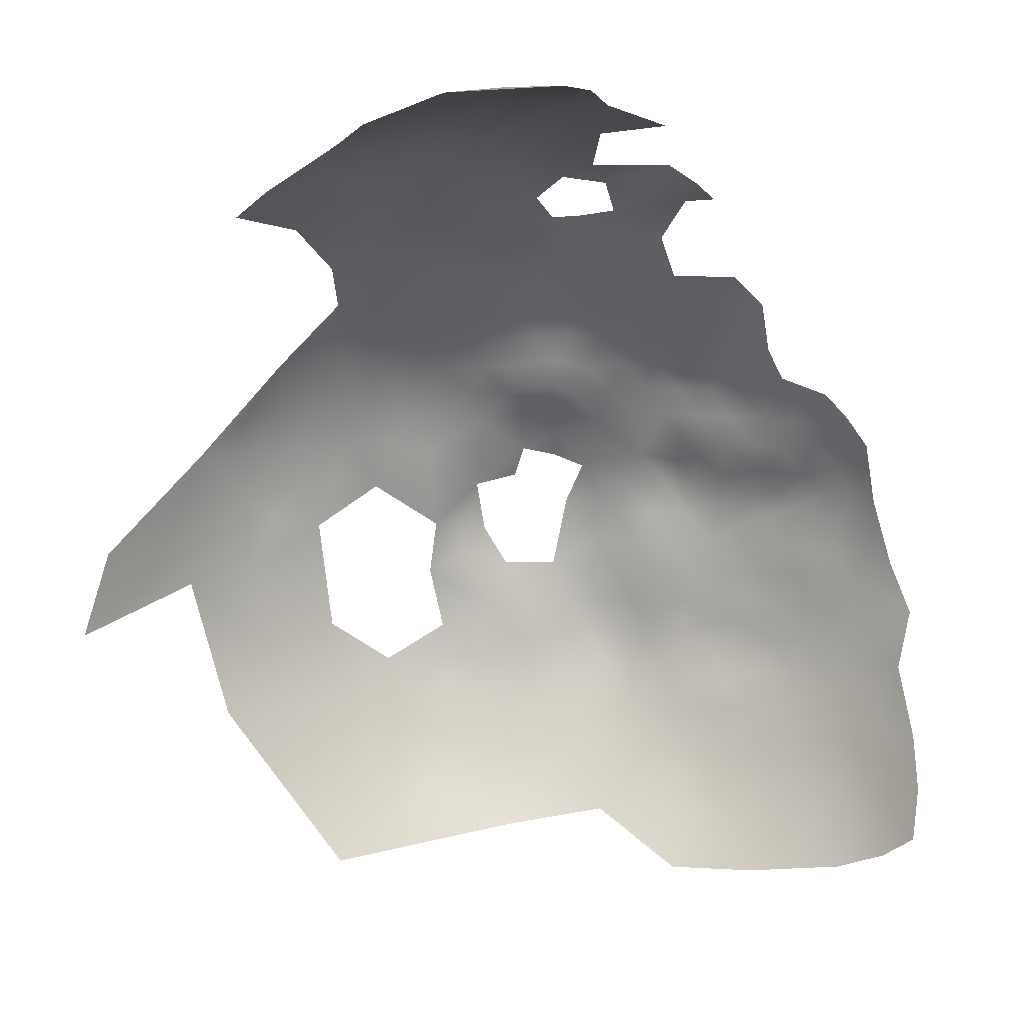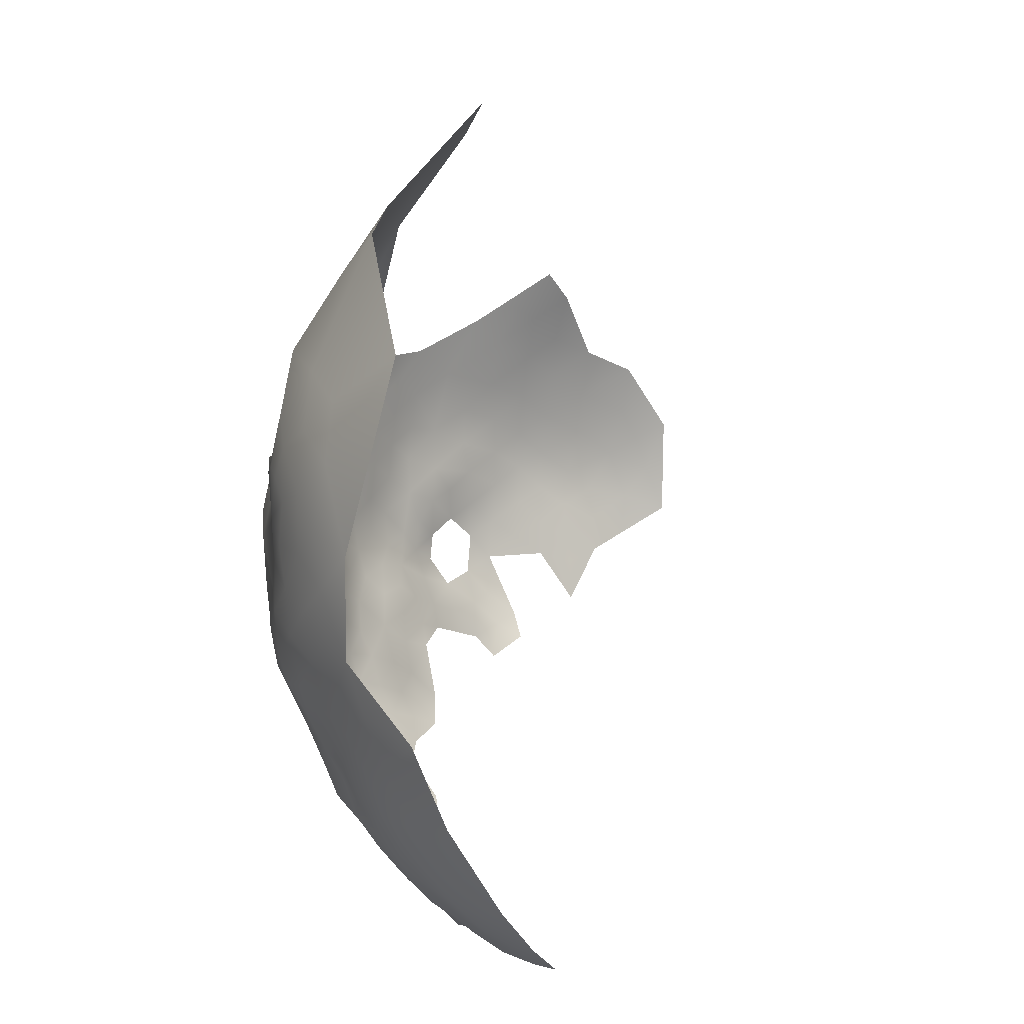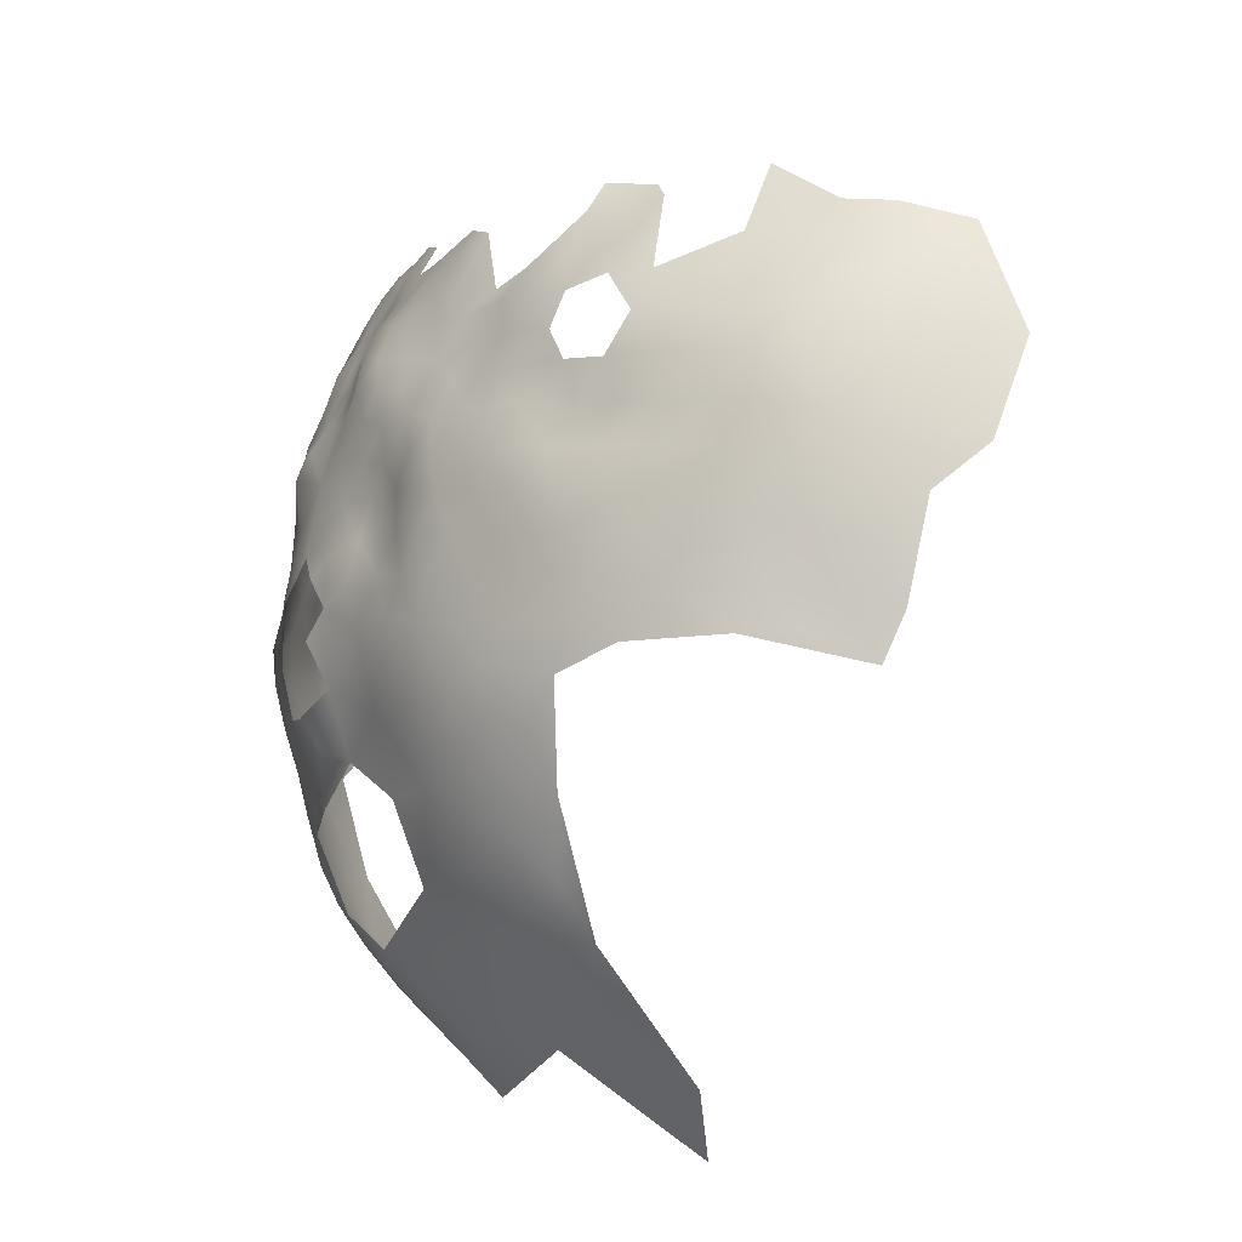
<metadata>
{"format":"obj","ext":"obj","renderer":"f3d","projection":"perspective","resolution":1024,"background":"white","views":[{"elev":0.1,"azim":84.6,"up":"+Y"},{"elev":3.3,"azim":-12.7,"up":"+Z"},{"elev":55.6,"azim":-16.9,"up":"+Y"}]}
</metadata>
<code>
v 640.5 155.1 -100.3
v 638.7 154.9 -95.43
v 638 156.7 -89.8
v 640.3 160.5 -97.17
v 638.4 150.6 -98.02
v 637.6 150.5 -92.36
v 642.4 159.7 -102.6
v 642.7 154.6 -105.8
v 640.5 150 -103
v 642.4 164.3 -100.2
v 642.1 167.4 -96.67
v 644.2 168.9 -101.1
v 644 164.9 -105
v 637.6 150.1 -86.2
v 637.5 144.7 -88.71
v 637.2 145.6 -95.06
v 644.7 160.1 -108
v 638.2 145.5 -100.6
v 637.7 140.3 -98.01
v 637.2 139.9 -91.69
v 637.3 139.7 -84.78
v 638.7 133.8 -94.84
v 638 134 -87.92
v 640.9 127.7 -98.19
v 639.7 127.7 -91.05
v 639.1 127.8 -82.47
v 641.4 121.3 -87.22
v 640.2 134.1 -102.2
v 638 149.8 -78.97
v 637.6 144.5 -83.23
v 645.5 155.7 -111.7
v 645.9 165.1 -110.7
v 645.2 169.8 -107.8
v 647.9 169.7 -112.3
v 648.2 165.8 -115.6
v 647.1 160.4 -115.1
v 650 159.5 -120.3
v 647.9 155.5 -118.2
v 651.6 167.6 -119.7
v 652.1 164.2 -122.4
v 653 159.7 -124.8
v 650.7 155 -122.9
v 654.4 168.3 -124
v 655.9 171.7 -121.3
v 658.7 170.7 -126.8
v 656.2 165.8 -127.9
v 648.6 151.4 -120.8
v 646.3 150.8 -116.1
v 649.6 163.1 -118.4
v 651.7 170.8 -116.1
v 650.7 173.6 -112.2
v 654.3 175.4 -115.2
v 653.9 154.7 -127.1
v 656.5 159.2 -129.1
v 656.9 154.1 -131.2
v 654.7 150.2 -129.5
v 654.1 144.7 -129.6
v 650.6 143.9 -124.8
v 657.8 143.6 -133.8
v 655.7 139.2 -131.3
v 652.5 139.1 -127.6
v 649.3 139 -123
v 655.1 133.6 -129.8
v 651.6 133.5 -124.8
v 661.3 142 -137.3
v 663.7 146.2 -139.4
v 666.5 140.7 -141
v 658.9 137.5 -134.4
v 657.6 149 -132.8
v 659.9 153.5 -134.9
v 660.7 148 -136.6
v 658.7 158 -132.7
v 662 158 -136.3
v 663.1 152.8 -138.7
v 666.8 149.4 -142.8
v 659.6 163.2 -132.7
v 659.7 168.2 -131
v 663.1 167.2 -134.4
v 662.5 172 -131.8
v 662.9 175.4 -128.2
v 665.6 171.7 -135
v 666.1 175.7 -132.1
v 665.9 179.4 -128.6
v 669.4 179.5 -132.2
v 669.7 175.2 -135.1
v 669.8 183.1 -128.7
v 651.4 149.9 -125.3
v 659.9 174.9 -123.9
v 662.8 179.1 -124.7
v 666.1 166.6 -137.1
v 653.9 128.1 -126.6
v 650.5 128.3 -121.9
v 648.5 133.3 -119.7
v 646.8 142.1 -120.2
v 657.6 128 -131.1
v 662.2 127.5 -135.7
v 660.3 122.6 -132.6
v 656.6 122.4 -127.8
v 660.1 116.3 -129.2
v 664.6 122.2 -136.6
v 664.2 116.8 -134.2
v 660.2 110.8 -126.1
v 656.8 114.7 -123.8
v 653 122.2 -123
v 652.4 116.7 -118.6
v 657 107.8 -119.3
v 665 109.4 -131.7
v 660.7 132.9 -134.9
v 665 131.3 -138.7
v 666.3 135.3 -140.6
v 669.8 130.1 -142.5
v 667.6 125.4 -139.7
v 668.9 118.8 -139.1
v 672.7 122.2 -142.5
v 670 111.7 -137.7
v 674 114.7 -141.4
v 665.4 182.7 -125.4
v 647.7 127.8 -116.8
v 659.8 179.8 -120.6
v 656.7 180 -116.1
v 654.1 180.4 -111
v 654.1 184.8 -107.7
v 656.2 184.6 -112.9
v 657.4 188 -109.1
v 651 176.7 -109.5
v 653.6 185 -102.6
v 647.8 173.3 -109.2
v 651.6 180.6 -106
v 650.5 181.2 -101.2
v 649.1 179.9 -95.19
v 652.5 184.5 -97.47
v 651.8 183.4 -92.03
v 654.3 187.9 -93.43
v 655.4 188.5 -99.13
v 659.5 183.9 -117.7
v 657.4 175.9 -119.4
v 656 188.6 -104.3
v 658.2 191.7 -100.8
v 660.1 191.7 -105.2
v 658.2 193.3 -95.88
v 656.5 193.1 -90.67
v 655.3 192.7 -85.48
v 658.5 196.5 -87.16
v 659.9 196.6 -91.88
v 654.4 189.1 -88.5
v 654.5 192.1 -79.9
v 657.6 195.7 -81.69
v 653 188.4 -83.35
v 663.3 200.1 -90.15
v 663.4 198.1 -95.1
v 654.7 191.9 -74.04
v 658 195.3 -76.5
v 651.9 188.1 -77.08
v 651.9 187.8 -71.09
v 649.9 184.2 -81
v 649.2 184.3 -74.69
v 661.3 199.7 -84.45
v 663 195.8 -100.4
v 667.1 199.9 -98.59
v 666.8 201.2 -94.01
v 661.2 198.7 -78.14
v 661.8 198.8 -72.47
v 662.1 198.5 -66.64
v 665.5 202.1 -68.9
v 665 202.5 -74.73
v 658.7 195.3 -70.24
v 662.8 197.9 -60.55
v 666.1 201.5 -63.36
v 659.2 194.9 -63.7
v 664.3 202.5 -81.11
v 646.1 179.6 -77.39
v 647.4 180.6 -71.4
v 648.2 180.1 -65.75
v 645.7 174.7 -68.72
v 649 179.9 -60.31
v 647.1 175.8 -62.36
v 650.7 184.3 -62.8
v 646.4 180.4 -83.52
v 649.8 184.2 -68.93
v 667.3 198.9 -103.7
v 669.9 203.7 -96.32
v 672.1 207 -93.01
v 673.9 207 -98.05
v 671.2 203.2 -101.2
v 652.2 185.4 -87.7
v 677.1 210.4 -94.59
v 678.3 209.4 -99.52
v 655.6 191.5 -66.65
v 670.2 204.1 -60.03
v 669.5 205.2 -66.02
v 666.3 200.2 -57.52
v 670.5 201.8 -52.43
v 676.7 206.9 -56.45
v 652.3 187.7 -66.22
v 669.1 205.5 -71.52
v 669.3 205.6 -77.66
v 674.5 208.4 -73.52
v 673.9 207.9 -79.3
v 674.3 208.2 -66.54
v 680.4 212.1 -69.15
v 681.5 212.3 -74.4
v 680.4 211 -63.09
v 685.8 212 -58.34
v 686.7 214.3 -64.77
v 692.6 212.8 -53.64
v 692.3 215.3 -60.46
v 687.1 215.7 -70.94
v 692.1 217.4 -67.53
v 698.3 215.8 -56.51
v 697.2 218.1 -64.15
v 693.3 209.6 -46.33
v 698 213.2 -49.88
v 686.3 209.1 -50.86
v 681.8 206.4 -46.91
v 688.6 207.3 -44.33
v 677.6 210.6 -77.53
v 664.9 202.5 -86.51
v 705 215.7 -52.4
v 704.6 218.2 -60.14
v 664.5 195.1 -106.9
v 668.2 198.4 -109.2
v 671.4 201.2 -104.7
v 670.6 207 -88.11
v 667.4 203.6 -90.47
v 668.1 205.1 -84.9
v 671.4 206.9 -82.73
v 674.2 209.6 -85.65
v 673.9 210 -89.98
v 659.6 194.3 -57.43
v 656.5 191.9 -60.78
v 656.3 189.4 -55.3
v 659.7 191.3 -51.45
v 663.6 196.9 -53.51
v 656.4 185.7 -49.68
v 661.1 187.4 -44.41
v 652.4 180 -50.55
v 655.9 180.5 -44.41
v 659.5 179.1 -38.64
v 652.2 174.9 -45.74
v 656.3 174.6 -39.47
v 661.9 173.6 -32.47
v 653.4 167 -39.48
v 662.4 160.6 -27.09
v 656.7 153.7 -30.73
v 663.9 153.1 -23.12
v 670 158.6 -18.82
v 649.8 174.5 -51.25
v 649.3 169.2 -47.43
v 652.4 183.6 -55.88
v 670.2 146.4 -15.3
v 653.5 188.2 -60.96
v 647.5 170.3 -53.48
v 648.5 175.6 -56.39
v 645.3 169.1 -60.08
v 646.3 162.8 -50.85
v 649.5 163.9 -43.98
v 651.2 155.8 -39.96
v 657.4 160.7 -32.74
v 663.2 183.2 -121.5
v 663.7 186.9 -118.4
v 667.6 190.1 -120.1
v 666 185.8 -122.6
v 667.7 193.9 -116.3
v 649.7 115.4 -112.2
v 645.7 122.4 -108.8
v 643.3 127.6 -105.9
v 652 107.8 -107.6
v 643.9 132.7 -109.3
v 696.9 219.6 -71.21
v 660.1 187.6 -114.3
v 661.3 191 -110.4
v 663.7 191 -115
v 692.2 218.6 -73.66
v 687.3 216.5 -76.98
v 662.9 137 -137.9
v 650.1 122.7 -118.7
v 646.1 132.5 -114.4
v 644.3 138 -112.1
v 647 137.4 -117.1
v 648.1 121.7 -113.9
v 696.9 220.1 -77.76
v 696.6 219.3 -84.05
v 692.2 218.3 -80.29
v 702.5 221.3 -74.79
v 701.7 220.8 -81.2
v 704.5 220.1 -67.37
v 712.5 219.5 -63.43
v 715.6 220.7 -68.46
v 710.5 221.3 -71.36
v 706.9 222.1 -78.2
v 707.3 221.5 -83.78
v 701.7 220.3 -87.02
v 696.6 219 -90.05
v 702.5 219.9 -91.74
v 691.3 217.7 -86.62
v 686.1 216 -90.28
v 681.6 214 -92.74
v 682.3 214.7 -86.29
v 686.9 216.6 -83.7
v 682.1 214.4 -80.35
v 685.5 214.6 -96.91
v 682.5 211.8 -98.38
v 678.1 212 -82.83
v 707.7 221.2 -89.56
v 713.3 222.3 -86.61
v 713.9 222.3 -79.56
v 721.1 221.5 -81.95
v 702.6 219.3 -98.51
v 643.9 114 -82.03
v 640.7 121.6 -78.84
v 641.9 122.4 -94.59
v 643.9 121.8 -101.1
v 713.2 217.2 -55.61
v 645.4 178.2 -89.3
v 643.1 174.4 -89.53
v 649.2 181.9 -87.78
v 674.5 206.7 -102.2
v 672.1 196.7 -118.3
v 665.7 194.4 -112.1
v 669.2 197.4 -114.3
v 639.1 140.1 -102.7
v 640.5 144.4 -105.3
v 642.3 148.7 -107.2
v 642.9 144.6 -110.5
v 641.9 139 -107.3
v 664.2 162.1 -137.1
v 665.2 157 -140
v 644.1 150.6 -110.8
v 644.7 147.1 -114.3
v 647.6 146.7 -119.3
v 645.6 127.5 -111.9
v 642.1 120 -69.37
v 643.3 121.6 -60.62
v 640.1 127.9 -64.82
v 639 127.5 -73.28
v 642 133.1 -56.33
v 641 146.7 -53.1
v 637.9 134.7 -67.36
v 638.4 140.9 -62.38
v 636.8 140.3 -70.38
v 637.7 133.8 -75.2
v 647.6 142.9 -42.16
v 650.2 109.2 -54.2
v 637.1 146.3 -71.47
v 650.9 133 -36.41
v 636.9 140.6 -77.92
v 637 137.3 -71.92
v 637.4 135.4 -81.64
v 643.4 172.6 -93.96
v 639.6 167 -91.79
v 695.3 206.6 -38.38
v 699.3 209.7 -42.57
v 673 200.9 -113.8
v 640.6 171.2 -83.18
v 643.5 175.4 -84.32
v 637.4 156.7 -81.89
v 638 162.3 -78.35
v 639 162.7 -73.8
v 639.2 158.4 -74.58
v 641.8 169.5 -76.77
v 718.1 221.7 -74.44
v 721 220.4 -66.01
v 642.3 163.1 -70.04
v 644.9 142.4 -115.4
v 647.6 174.4 -103.2
v 682.6 211.3 -104.6
v 687.1 213 -102.4
v 685.9 211.2 -108.3
v 691.3 212.6 -105
v 690.7 215.5 -100.8
v 644.3 116.4 -96.77
v 646.8 116.5 -104.4
v 638.3 155.3 -69.29
f 117 259 262
f 275 108 68
f 217 224 149
f 260 262 259
f 83 82 80
f 127 125 51
f 83 84 82
f 370 369 367
f 132 316 185
f 88 89 80
f 228 182 223
f 134 126 131
f 52 50 51
f 261 262 260
f 327 73 326
f 45 77 46
f 79 80 82
f 84 85 82
f 144 149 150
f 89 83 80
f 81 79 82
f 81 82 85
f 158 150 159
f 121 125 128
f 43 40 39
f 183 317 184
f 183 184 181
f 73 327 74
f 350 349 11
f 54 72 55
f 54 55 53
f 159 150 160
f 181 182 183
f 42 47 38
f 263 320 318
f 87 47 42
f 160 149 224
f 160 150 149
f 220 180 221
f 88 45 44
f 73 74 70
f 89 119 259
f 48 47 330
f 42 38 37
f 42 37 41
f 35 49 36
f 142 143 141
f 89 117 83
f 89 259 117
f 42 53 87
f 320 263 319
f 7 4 10
f 143 144 141
f 122 121 128
f 43 44 45
f 43 45 46
f 58 61 62
f 331 277 118
f 270 271 272
f 55 70 69
f 55 69 56
f 145 185 148
f 41 53 42
f 1 7 8
f 40 37 49
f 122 137 124
f 12 10 11
f 40 41 37
f 156 153 155
f 83 117 86
f 83 86 84
f 194 154 179
f 50 34 51
f 148 142 145
f 138 139 137
f 133 134 131
f 13 10 12
f 120 135 119
f 127 51 34
f 127 34 33
f 56 87 53
f 56 53 55
f 1 9 5
f 1 8 9
f 72 70 55
f 72 73 70
f 120 136 52
f 134 138 137
f 134 137 126
f 122 126 137
f 76 77 78
f 54 53 41
f 230 169 188
f 2 1 5
f 225 223 224
f 225 224 217
f 119 136 120
f 35 32 34
f 187 317 183
f 140 141 144
f 153 151 146
f 324 329 364
f 198 197 216
f 126 129 131
f 145 142 141
f 122 124 123
f 122 123 121
f 108 109 96
f 331 268 277
f 227 228 223
f 226 196 198
f 251 194 177
f 159 160 181
f 147 143 142
f 135 259 119
f 36 49 37
f 36 37 38
f 170 217 157
f 6 2 5
f 3 2 6
f 329 48 330
f 4 7 1
f 4 1 2
f 49 39 40
f 18 5 9
f 163 162 166
f 183 186 187
f 19 16 18
f 76 46 77
f 263 272 319
f 61 58 57
f 175 177 173
f 175 173 176
f 152 147 146
f 152 146 151
f 21 348 346
f 71 69 70
f 48 38 47
f 260 270 272
f 35 39 49
f 269 273 208
f 358 357 359
f 174 176 173
f 156 172 179
f 156 179 154
f 146 147 142
f 146 142 148
f 180 158 159
f 65 275 68
f 303 300 298
f 221 319 220
f 221 320 319
f 164 162 163
f 48 329 328
f 208 273 207
f 325 321 322
f 13 32 17
f 93 277 279
f 147 152 161
f 30 21 346
f 157 217 149
f 196 165 195
f 293 282 292
f 168 164 163
f 172 173 179
f 172 174 173
f 136 88 44
f 120 121 123
f 167 168 163
f 167 163 169
f 135 120 123
f 135 123 270
f 33 34 32
f 260 259 135
f 260 135 270
f 282 285 292
f 275 67 110
f 93 64 92
f 16 6 5
f 16 5 18
f 154 153 156
f 95 98 91
f 165 164 195
f 165 162 164
f 78 77 79
f 324 328 329
f 324 323 328
f 285 290 291
f 78 81 90
f 78 79 81
f 171 156 155
f 130 131 129
f 322 323 324
f 64 63 91
f 64 91 92
f 95 97 98
f 186 183 182
f 139 271 124
f 139 124 137
f 59 69 71
f 14 3 6
f 331 265 266
f 331 266 268
f 221 180 222
f 17 8 7
f 300 299 298
f 93 92 118
f 93 118 277
f 60 61 57
f 60 57 59
f 353 318 320
f 229 169 230
f 229 167 169
f 282 283 281
f 282 281 285
f 253 254 252
f 172 156 171
f 178 171 155
f 253 175 176
f 252 247 253
f 71 70 74
f 196 197 198
f 132 131 130
f 132 133 131
f 195 197 196
f 65 71 66
f 65 59 71
f 95 91 63
f 285 281 284
f 285 284 290
f 226 223 225
f 226 227 223
f 273 274 207
f 134 140 138
f 189 190 168
f 367 368 366
f 228 186 182
f 20 16 19
f 7 10 13
f 7 13 17
f 256 248 255
f 355 314 315
f 21 30 15
f 278 277 268
f 278 279 277
f 95 96 97
f 319 272 271
f 112 109 111
f 63 61 60
f 302 297 301
f 126 122 128
f 126 128 129
f 299 296 298
f 299 295 296
f 33 32 13
f 368 367 369
f 322 9 323
f 322 18 9
f 177 194 179
f 177 179 173
f 31 8 17
f 330 94 364
f 330 364 329
f 154 151 153
f 100 97 96
f 270 123 124
f 270 124 271
f 279 278 364
f 54 76 72
f 161 162 165
f 78 90 326
f 111 109 110
f 113 100 112
f 113 112 114
f 307 306 361
f 44 43 39
f 325 322 324
f 331 280 265
f 133 185 145
f 133 132 185
f 321 19 18
f 321 18 322
f 170 161 165
f 323 9 8
f 222 184 317
f 296 301 297
f 293 292 294
f 64 61 63
f 370 367 301
f 302 187 186
f 302 186 297
f 15 16 20
f 169 166 188
f 169 163 166
f 148 153 146
f 148 155 153
f 57 69 59
f 57 56 69
f 254 253 176
f 191 168 167
f 191 189 168
f 178 316 314
f 178 314 355
f 65 67 275
f 65 66 67
f 292 285 291
f 147 157 143
f 187 302 366
f 220 319 271
f 220 271 139
f 23 348 21
f 190 164 168
f 190 195 164
f 312 371 311
f 273 283 274
f 302 301 367
f 302 367 366
f 295 282 293
f 30 14 15
f 30 29 14
f 372 371 312
f 119 89 88
f 119 88 136
f 231 251 249
f 231 230 251
f 273 269 281
f 273 281 283
f 104 91 98
f 104 92 91
f 231 229 230
f 151 166 152
f 25 23 22
f 305 304 291
f 239 236 247
f 239 237 236
f 252 255 248
f 328 323 8
f 328 8 31
f 133 145 141
f 232 231 234
f 292 304 294
f 292 291 304
f 25 22 24
f 36 32 35
f 159 181 184
f 204 208 207
f 275 109 108
f 275 110 109
f 152 162 161
f 152 166 162
f 35 34 50
f 35 50 39
f 99 98 97
f 299 300 274
f 121 120 52
f 365 127 33
f 298 296 297
f 133 140 134
f 133 141 140
f 52 51 125
f 52 125 121
f 279 364 94
f 212 209 205
f 363 358 359
f 209 206 205
f 269 208 210
f 278 325 324
f 278 324 364
f 232 229 231
f 232 233 229
f 62 61 64
f 248 239 247
f 248 247 252
f 180 159 184
f 180 184 222
f 261 272 263
f 261 260 272
f 299 274 283
f 24 22 28
f 338 340 347
f 181 160 224
f 101 99 97
f 101 97 100
f 105 276 104
f 221 353 320
f 204 203 206
f 234 236 237
f 269 284 281
f 224 223 182
f 224 182 181
f 25 24 311
f 45 88 80
f 220 158 180
f 170 225 217
f 300 303 216
f 161 170 157
f 161 157 147
f 68 60 59
f 68 59 65
f 204 202 203
f 233 191 167
f 233 167 229
f 76 73 72
f 115 113 116
f 300 216 201
f 79 77 45
f 79 45 80
f 143 157 149
f 143 149 144
f 50 44 39
f 93 62 64
f 276 92 104
f 276 118 92
f 338 347 341
f 325 278 268
f 251 230 188
f 251 188 194
f 158 138 140
f 15 14 6
f 15 6 16
f 218 209 212
f 249 251 177
f 249 177 175
f 102 103 99
f 234 231 249
f 234 249 236
f 58 62 94
f 52 136 44
f 52 44 50
f 22 23 20
f 341 346 348
f 192 189 191
f 192 193 189
f 20 21 15
f 20 23 21
f 139 138 158
f 139 158 220
f 262 86 117
f 154 194 188
f 140 144 150
f 140 150 158
f 33 13 12
f 33 12 365
f 279 62 93
f 279 94 62
f 198 227 226
f 316 178 155
f 58 94 330
f 116 113 114
f 312 311 24
f 202 200 199
f 87 56 57
f 87 57 58
f 31 36 38
f 48 31 38
f 48 328 31
f 155 148 185
f 155 185 316
f 295 299 283
f 295 283 282
f 280 118 276
f 280 331 118
f 235 232 234
f 101 100 113
f 208 206 210
f 208 204 206
f 314 349 315
f 63 60 68
f 66 71 74
f 66 74 75
f 316 132 130
f 316 130 314
f 196 170 165
f 303 198 216
f 303 227 198
f 347 346 341
f 54 46 76
f 95 108 96
f 17 36 31
f 17 32 36
f 40 43 46
f 340 346 347
f 340 344 346
f 22 20 19
f 28 321 325
f 352 212 211
f 112 100 96
f 112 96 109
f 261 263 318
f 205 211 212
f 205 213 211
f 106 103 102
f 75 74 327
f 151 154 188
f 151 188 166
f 310 26 27
f 199 195 190
f 199 197 195
f 28 19 321
f 28 22 19
f 205 206 203
f 200 197 199
f 25 311 27
f 365 125 127
f 213 205 203
f 201 274 300
f 201 207 274
f 111 114 112
f 4 11 10
f 363 359 373
f 201 197 200
f 201 216 197
f 26 25 27
f 14 356 3
f 14 29 356
f 196 226 225
f 196 225 170
f 215 211 213
f 215 213 214
f 362 288 287
f 240 237 239
f 76 78 326
f 76 326 73
f 351 352 211
f 192 191 233
f 215 351 211
f 200 207 201
f 87 330 47
f 87 58 330
f 359 357 356
f 241 238 240
f 204 207 200
f 204 200 202
f 218 219 209
f 24 28 266
f 24 266 312
f 238 237 240
f 67 66 75
f 12 11 349
f 209 210 206
f 209 219 210
f 171 178 355
f 115 101 113
f 115 107 101
f 26 23 25
f 235 234 237
f 105 280 276
f 105 264 280
f 332 335 310
f 244 258 257
f 309 310 27
f 312 266 265
f 28 325 268
f 28 268 266
f 306 305 291
f 306 291 290
f 46 54 41
f 46 41 40
f 287 288 289
f 307 305 306
f 289 284 286
f 289 290 284
f 365 128 125
f 365 129 128
f 29 30 346
f 29 346 344
f 26 310 335
f 63 108 95
f 63 68 108
f 353 221 222
f 360 357 358
f 363 360 358
f 26 348 23
f 107 102 99
f 107 99 101
f 242 248 256
f 90 81 85
f 264 265 280
f 366 317 187
f 336 339 338
f 336 338 334
f 286 210 219
f 339 340 338
f 236 253 247
f 372 312 265
f 264 372 265
f 350 11 4
f 4 2 3
f 106 105 103
f 338 341 335
f 362 361 288
f 286 284 269
f 286 269 210
f 287 289 286
f 287 286 219
f 334 338 335
f 90 327 326
f 360 355 354
f 199 190 189
f 249 253 236
f 249 175 253
f 103 105 104
f 308 293 294
f 337 339 336
f 308 294 304
f 174 254 176
f 103 98 99
f 103 104 98
f 313 287 219
f 313 219 218
f 332 334 335
f 332 333 334
f 255 252 254
f 289 306 290
f 267 372 264
f 365 130 129
f 174 172 171
f 293 296 295
f 235 237 238
f 26 335 341
f 26 341 348
f 365 12 349
f 361 306 289
f 361 289 288
f 243 258 244
f 111 110 67
f 257 242 256
f 258 242 257
f 242 240 239
f 242 239 248
f 27 311 371
f 370 301 296
f 245 243 244
f 245 246 243
f 29 359 356
f 199 193 202
f 199 189 193
f 360 171 355
f 360 174 171
f 250 246 245
f 264 105 106
f 267 264 106
f 352 218 212
f 241 240 242
f 213 193 214
f 203 202 193
f 203 193 213
f 235 233 232
f 214 193 192
f 362 287 313
f 29 344 373
f 29 373 359
f 332 310 309
f 339 344 340
f 363 174 360
f 363 254 174
f 107 106 102
f 309 27 371
f 333 336 334
f 241 258 243
f 241 242 258
f 257 256 255
f 267 371 372
f 351 215 214
f 362 307 361
f 241 235 238
f 244 257 342
f 336 342 337
f 343 333 332
f 250 245 244
f 241 243 246
f 345 244 342
f 345 342 336
f 343 336 333
f 343 332 309
f 343 345 336
f 130 349 314
f 365 349 130
f 3 350 4
f 257 337 342
f 337 257 255

</code>
